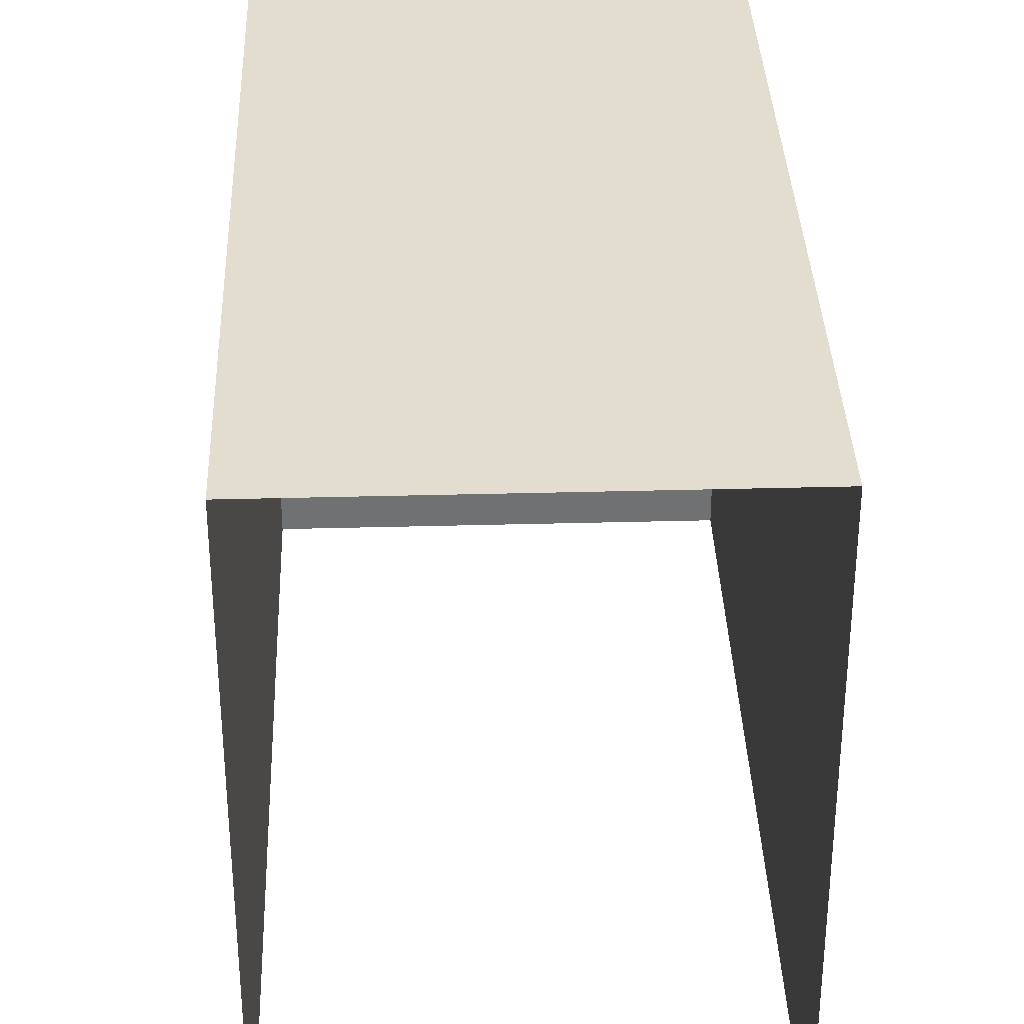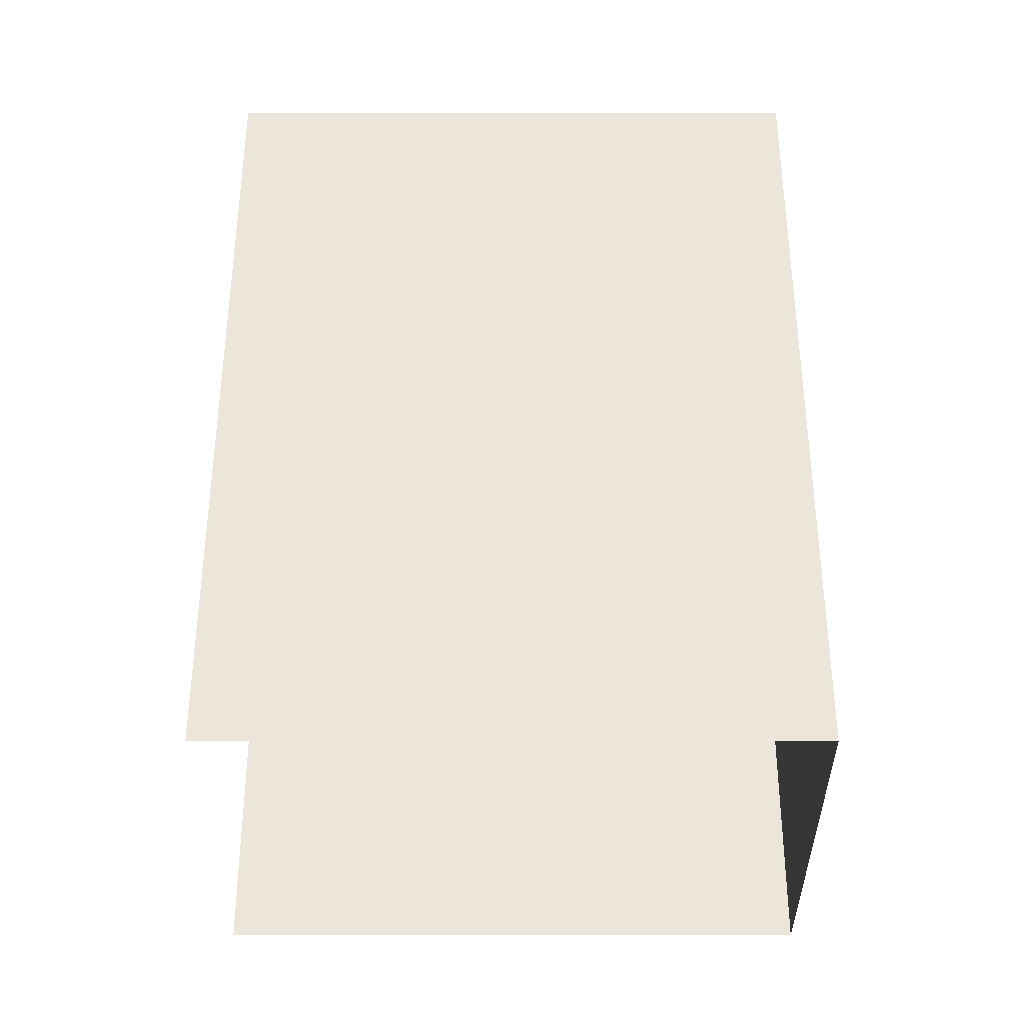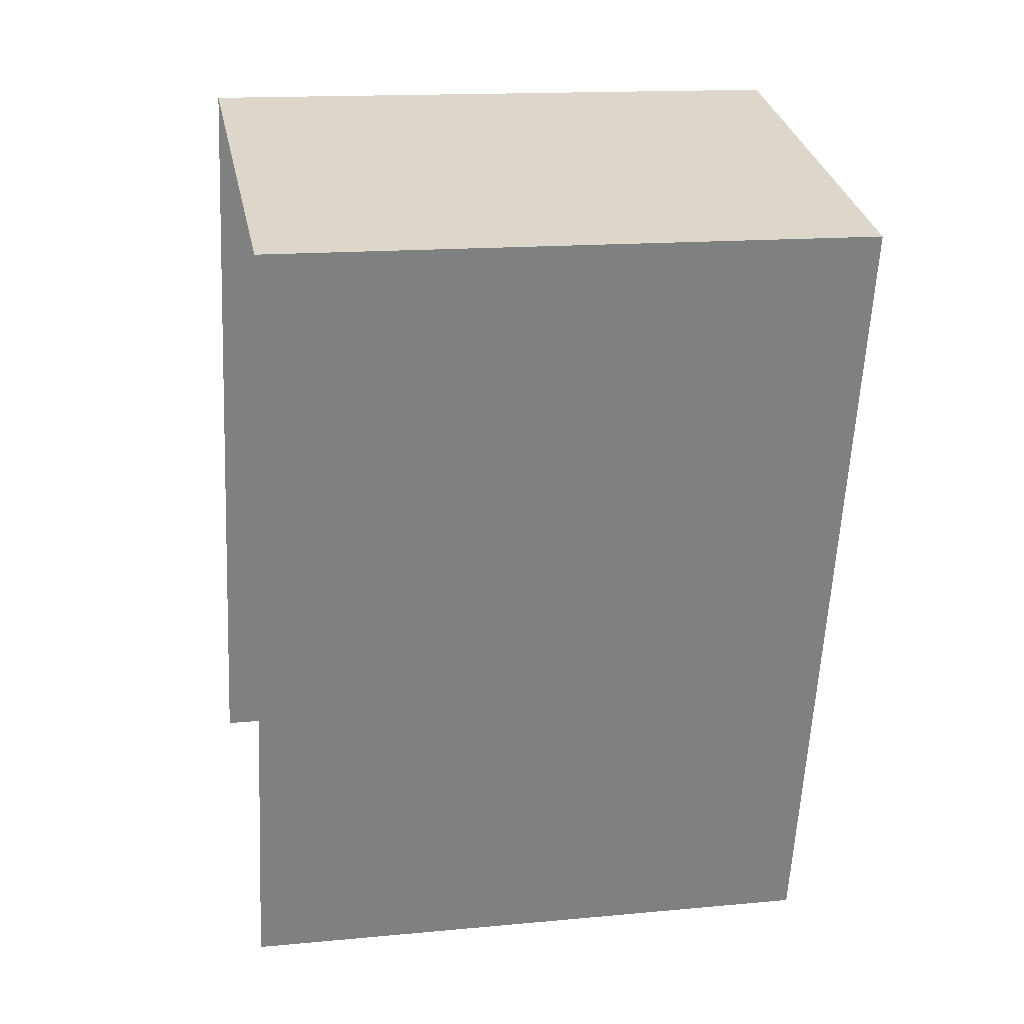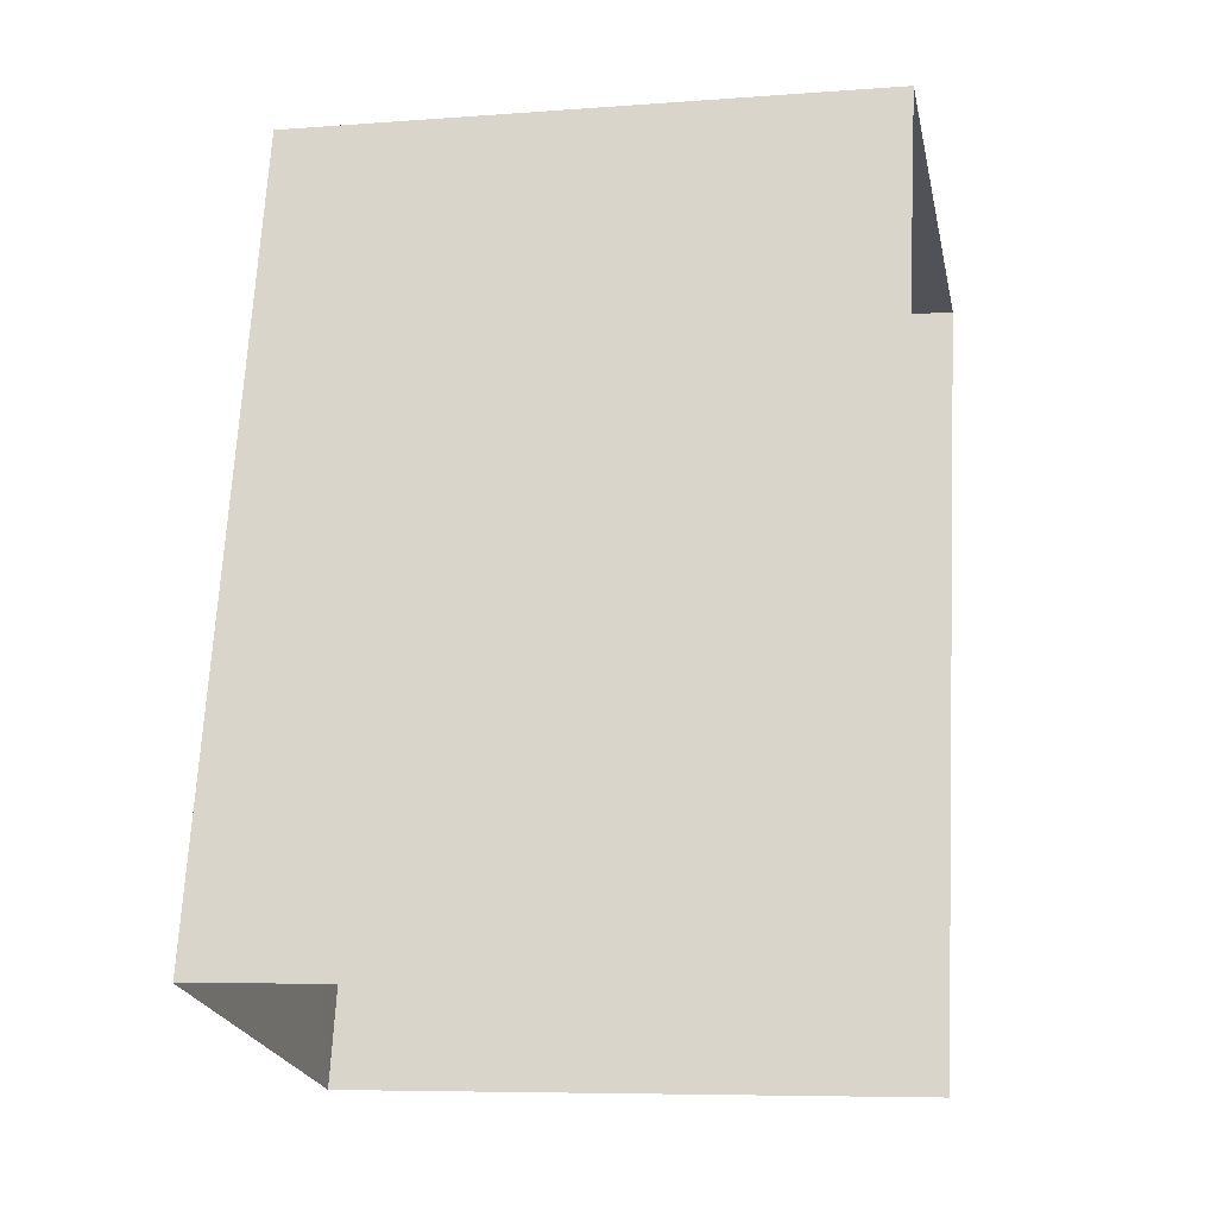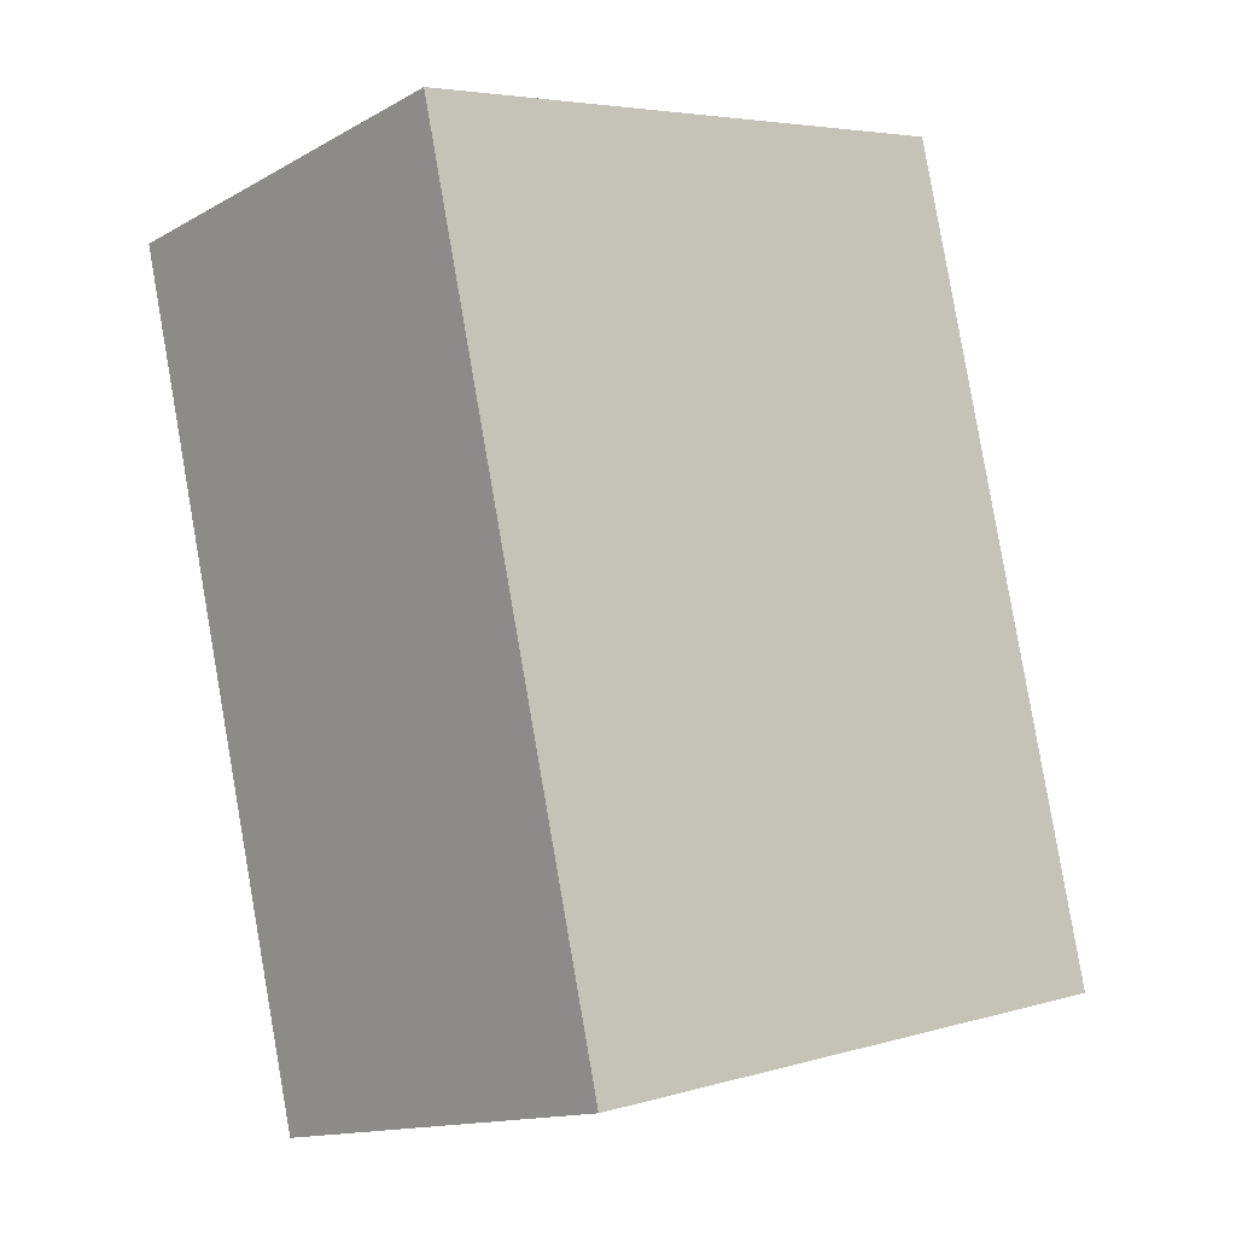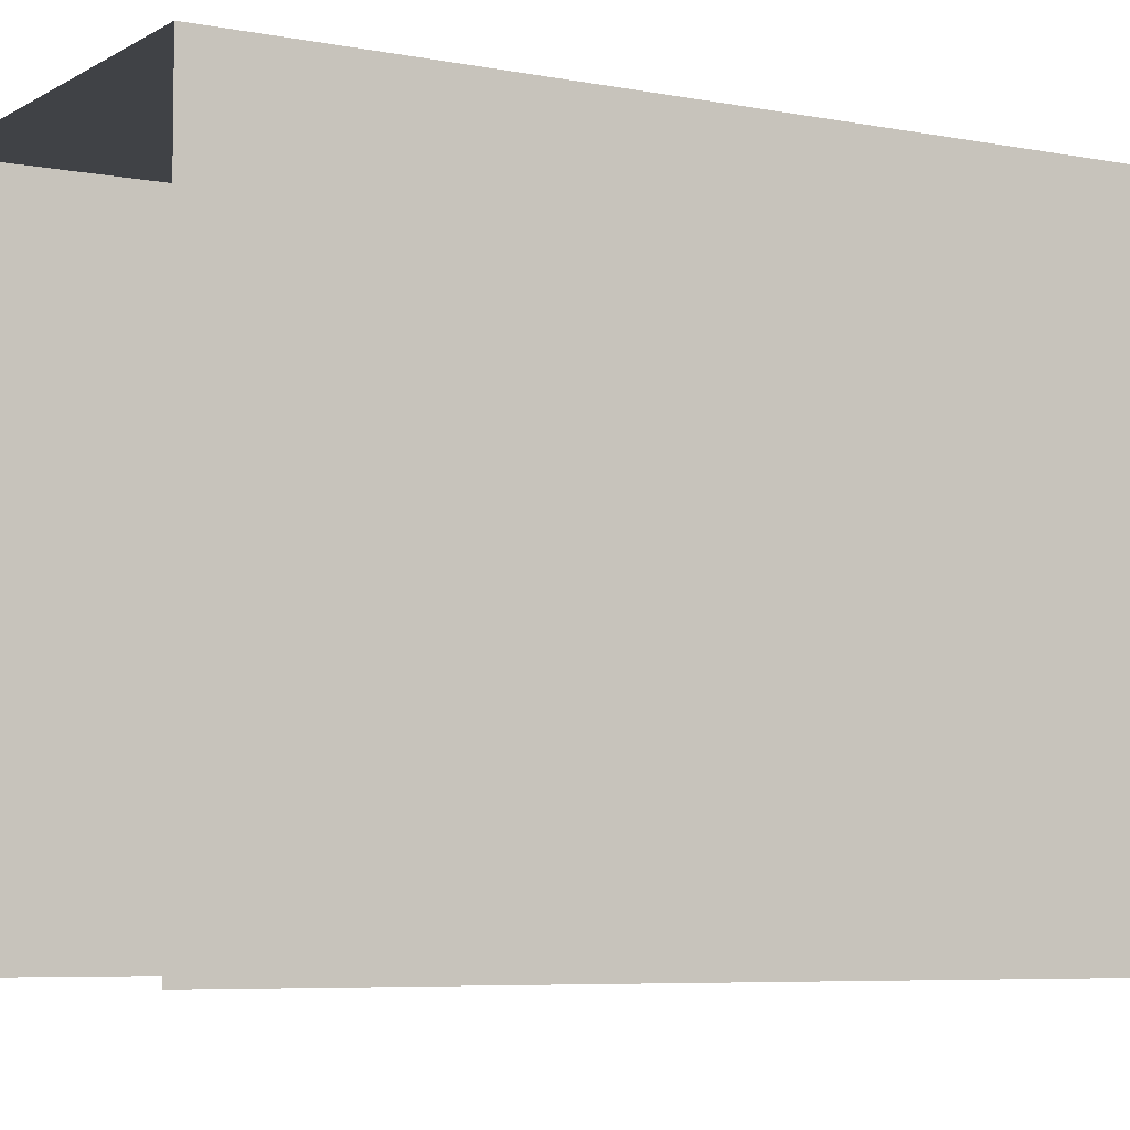
<metadata>
{"format":"obj","ext":"obj","renderer":"f3d","projection":"perspective","resolution":1024,"background":"white","views":[{"elev":34.9,"azim":12.6,"up":"+Z"},{"elev":-50.1,"azim":-90.0,"up":"+Y"},{"elev":15.5,"azim":-101.4,"up":"+Y"},{"elev":-7.4,"azim":102.2,"up":"+Y"},{"elev":4.9,"azim":47.7,"up":"+Y"},{"elev":-6.1,"azim":73.9,"up":"+Z"}]}
</metadata>
<code>
v -2.234e+05 -1.283e+05 15.22
v -2.234e+05 -1.283e+05 15.22
v -2.234e+05 -1.283e+05 15.22
v -2.234e+05 -1.283e+05 15.22
v -2.234e+05 -1.283e+05 21.8
v -2.234e+05 -1.283e+05 21.8
v -2.234e+05 -1.283e+05 21.8
v -2.234e+05 -1.283e+05 21.8
f 1 2 3
f 1 4 2
f 5 2 4
f 8 5 4
f 5 6 7
f 5 8 6
f 6 4 1
f 6 8 4
f 6 1 3
f 7 6 3
f 7 3 2
f 5 7 2

</code>
